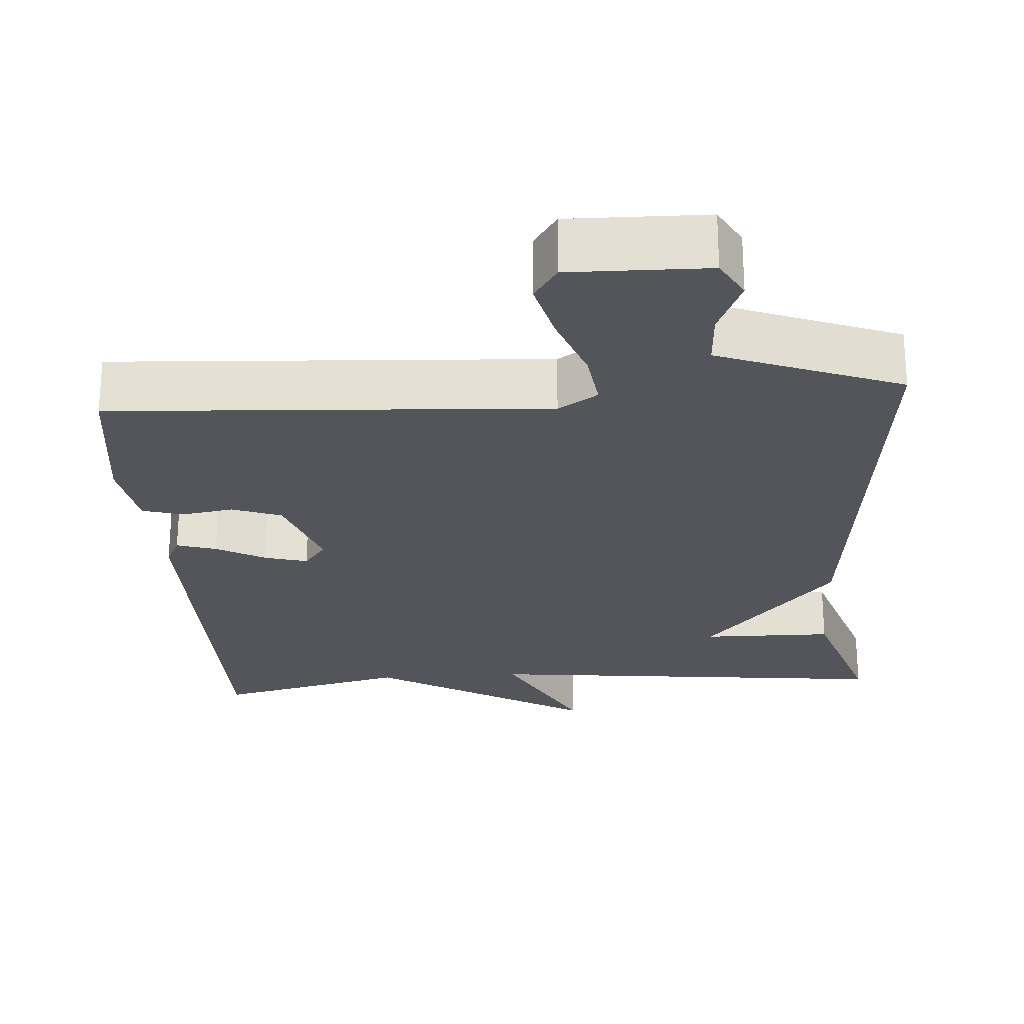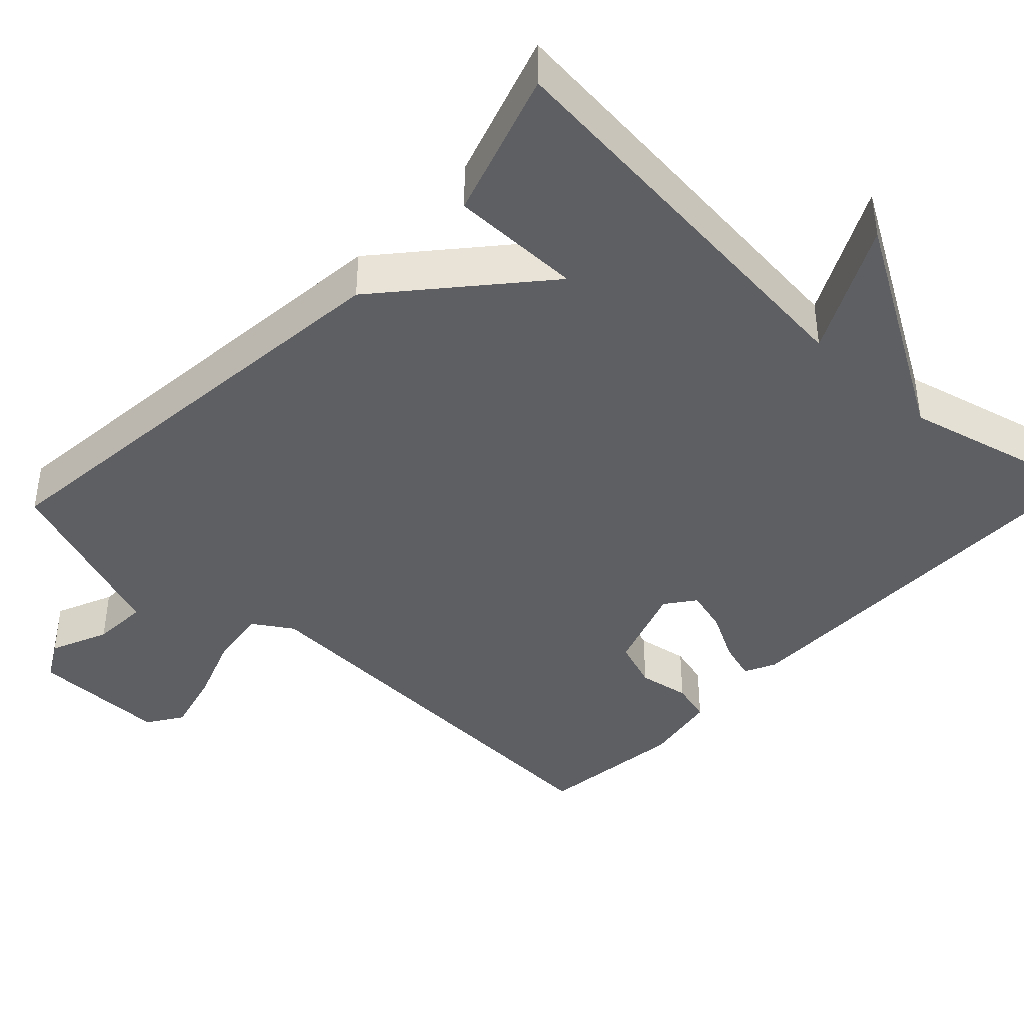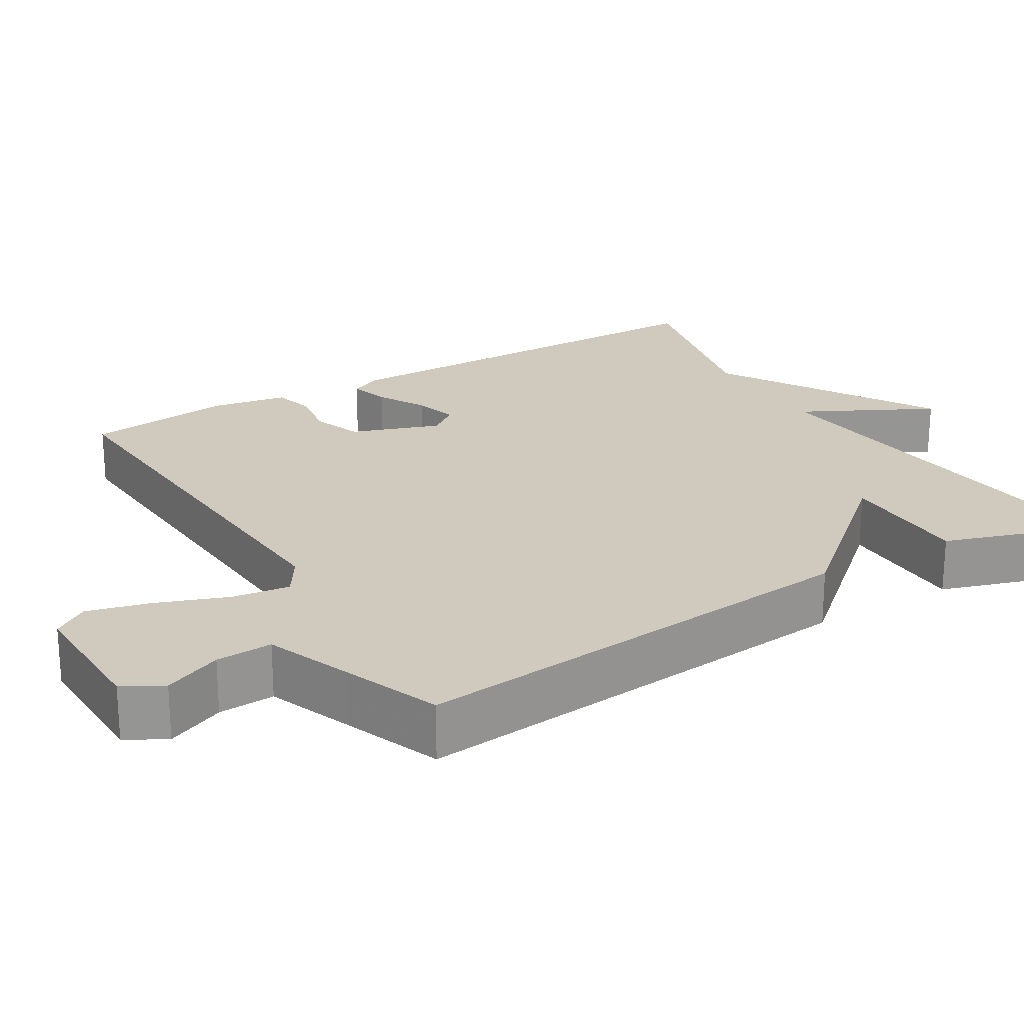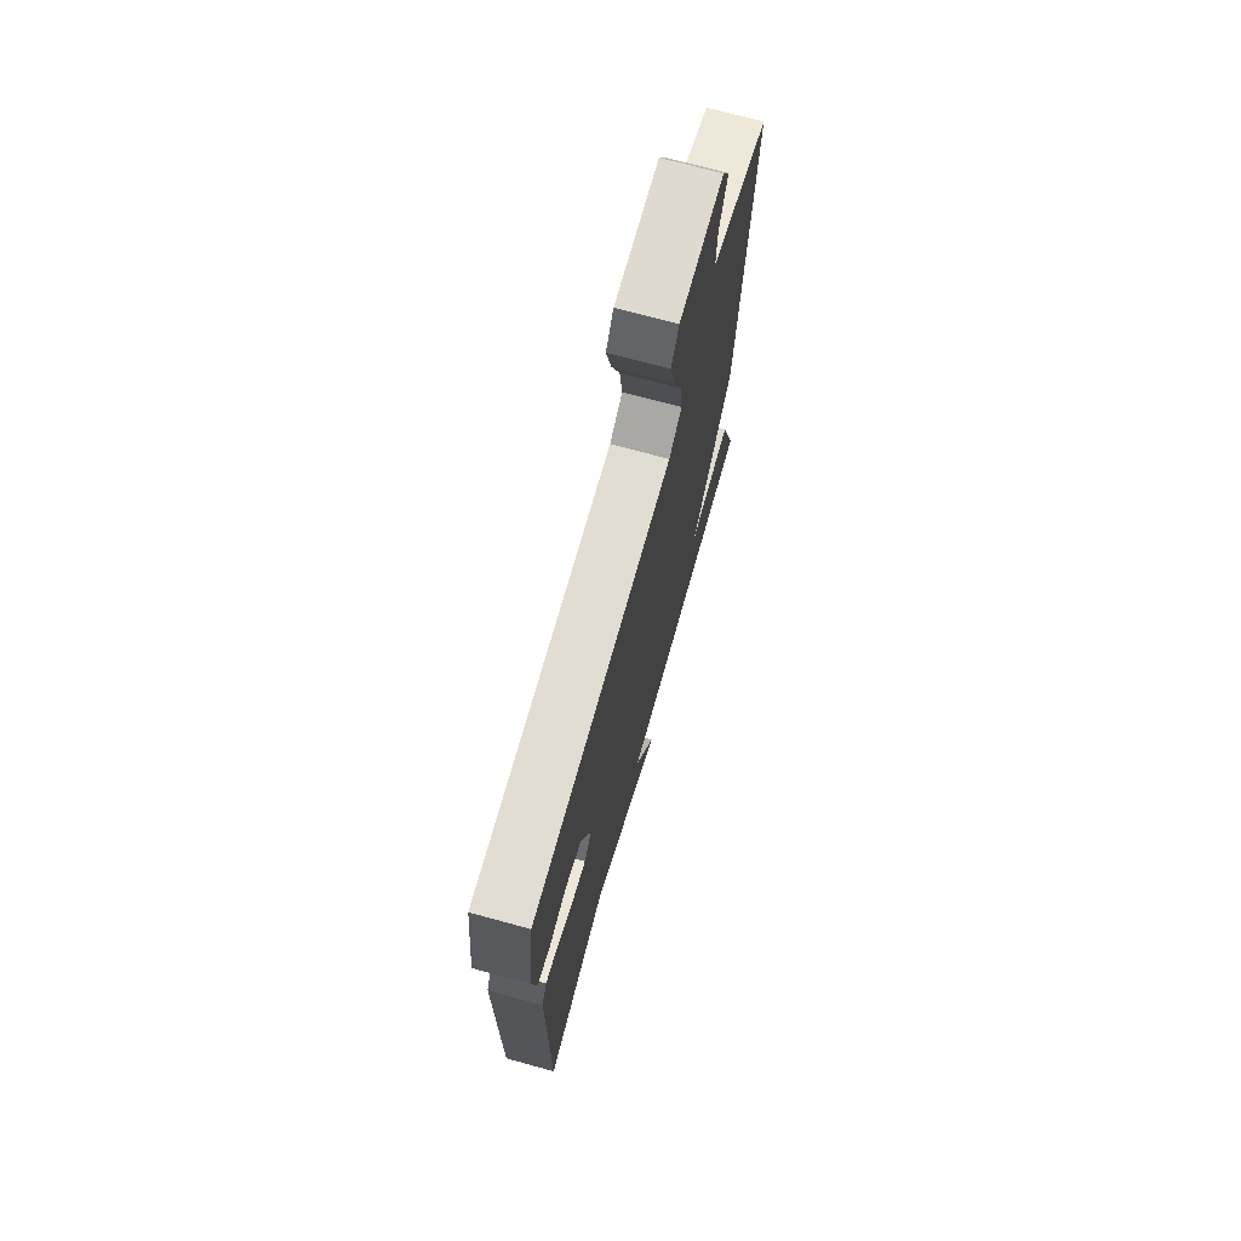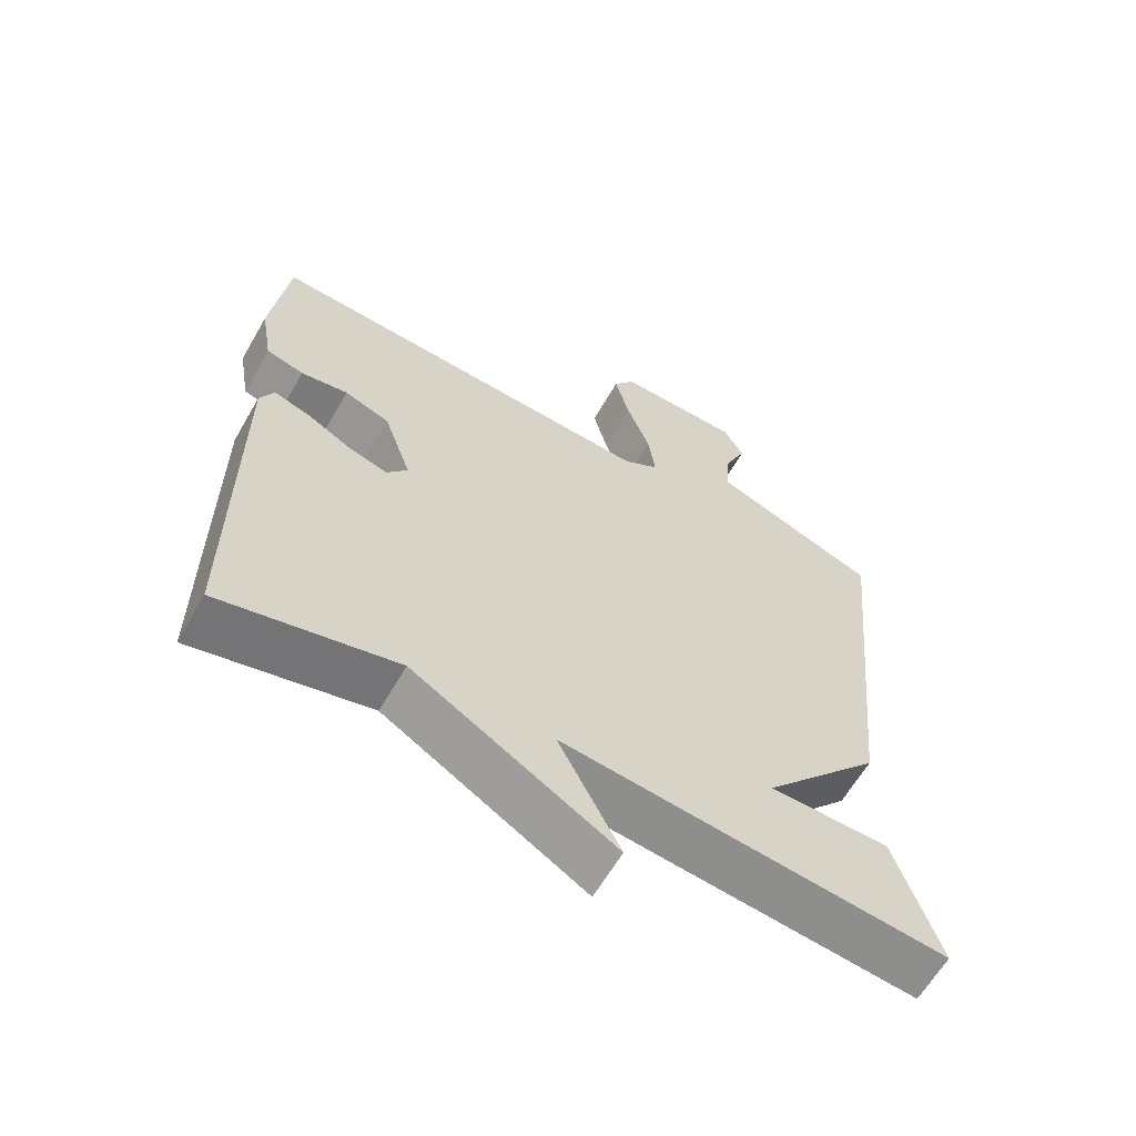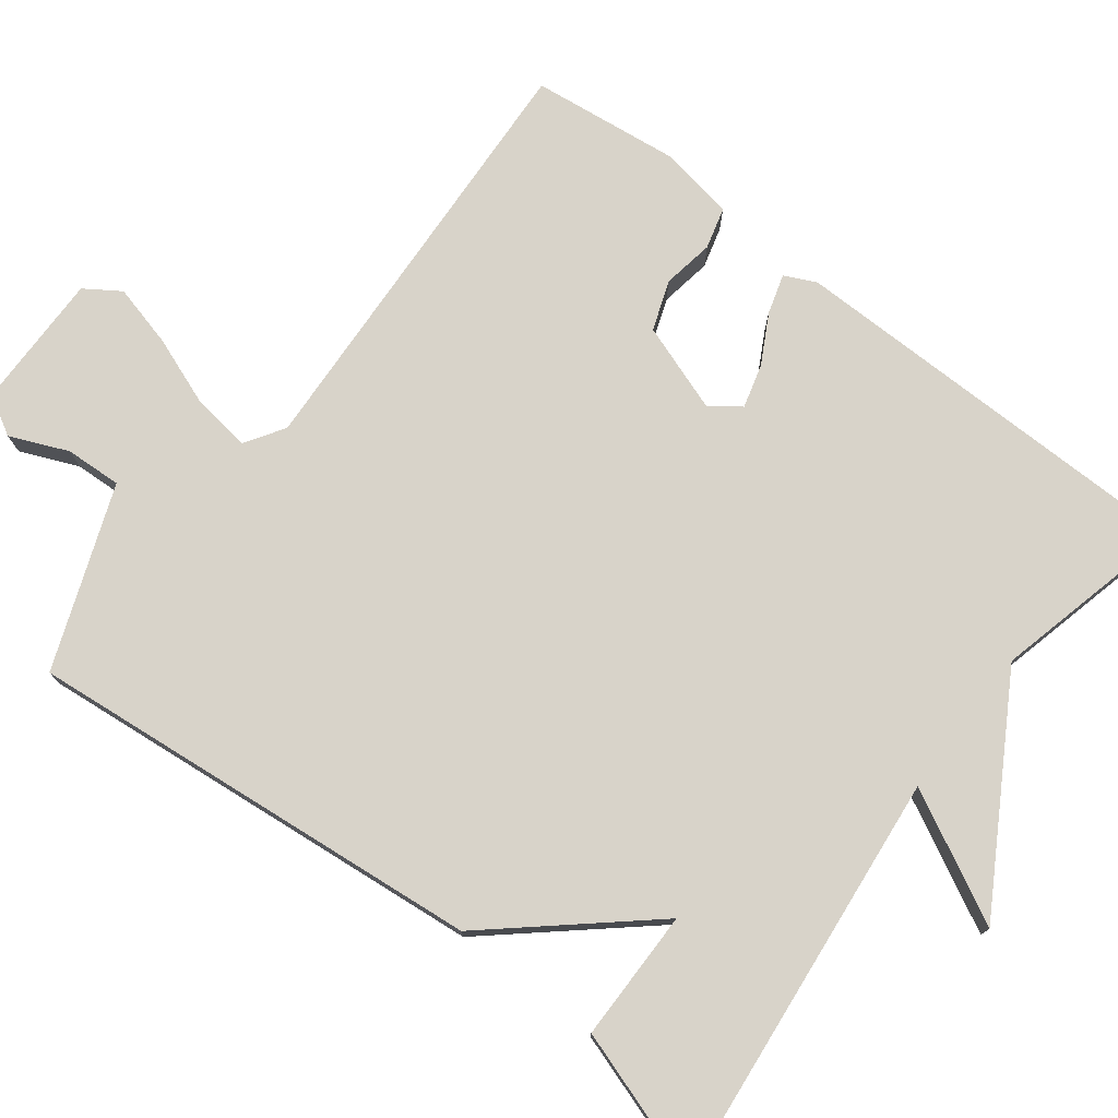
<metadata>
{"format":"obj","ext":"obj","renderer":"f3d","projection":"perspective","resolution":1024,"background":"white","views":[{"elev":-25.0,"azim":4.0,"up":"+Y"},{"elev":-41.1,"azim":137.0,"up":"+Y"},{"elev":22.9,"azim":59.1,"up":"+Y"},{"elev":71.8,"azim":-74.7,"up":"+Z"},{"elev":-62.6,"azim":-29.9,"up":"+Z"},{"elev":76.0,"azim":127.8,"up":"+Y"}]}
</metadata>
<code>
v 0.5 0.07 -0.5
v -0.048 0.07 -0.44
v 0.04 0.07 -0.612
v -0.248 0.07 -0.44
v -0.5 0.07 -0.5
v -0.502 0.07 0.049
v -0.482 0.07 0.09
v -0.43 0.07 0.074
v -0.366 0.07 0.039
v -0.309 0.07 0.023
v -0.28 0.07 0.062
v -0.32 0.07 0.178
v -0.385 0.07 0.202
v -0.453 0.07 0.191
v -0.507 0.07 0.206
v -0.524 0.07 0.305
v -0.5 0.07 0.5
v 0.071 0.07 0.467
v 0.123 0.07 0.5
v 0.113 0.07 0.576
v 0.079 0.07 0.668
v 0.058 0.07 0.751
v 0.089 0.07 0.797
v 0.269 0.07 0.794
v 0.298 0.07 0.742
v 0.265 0.07 0.666
v 0.261 0.07 0.592
v 0.375 0.07 0.548
v 0.5 0.07 0.5
v 0.437 0.07 -0.105
v 0.264 0.07 -0.303
v 0.437 0.07 -0.305
v 0.5 0 -0.5
v -0.048 0 -0.44
v 0.04 0 -0.612
v -0.248 0 -0.44
v -0.5 0 -0.5
v -0.502 0 0.049
v -0.482 0 0.09
v -0.43 0 0.074
v -0.366 0 0.039
v -0.309 0 0.023
v -0.28 0 0.062
v -0.32 0 0.178
v -0.385 0 0.202
v -0.453 0 0.191
v -0.507 0 0.206
v -0.524 0 0.305
v -0.5 0 0.5
v 0.071 0 0.467
v 0.123 0 0.5
v 0.113 0 0.576
v 0.079 0 0.668
v 0.058 0 0.751
v 0.089 0 0.797
v 0.269 0 0.794
v 0.298 0 0.742
v 0.265 0 0.666
v 0.261 0 0.592
v 0.375 0 0.548
v 0.5 0 0.5
v 0.437 0 -0.105
v 0.264 0 -0.303
v 0.437 0 -0.305
f 31 32 1 2
f 30 31 2
f 29 30 2
f 28 29 2
f 27 28 2
f 26 27 2
f 24 25 26
f 23 24 26
f 22 23 26
f 21 22 26
f 20 21 26
f 19 20 26
f 19 26 2
f 18 19 2
f 16 17 18
f 15 16 18
f 14 15 18
f 13 14 18
f 12 13 18
f 11 12 18 2
f 10 11 2
f 2 3 4
f 10 2 4
f 9 10 4
f 7 8 9
f 6 7 9
f 5 6 9
f 4 5 9
f 34 33 64 63
f 34 63 62
f 34 62 61
f 34 61 60
f 34 60 59
f 34 59 58
f 58 57 56
f 58 56 55
f 58 55 54
f 58 54 53
f 58 53 52
f 58 52 51
f 34 58 51
f 34 51 50
f 50 49 48
f 50 48 47
f 50 47 46
f 50 46 45
f 50 45 44
f 34 50 44 43
f 34 43 42
f 36 35 34
f 36 34 42
f 36 42 41
f 41 40 39
f 41 39 38
f 41 38 37
f 41 37 36
f 1 33 34 2
f 2 34 35 3
f 3 35 36 4
f 4 36 37 5
f 5 37 38 6
f 6 38 39 7
f 7 39 40 8
f 8 40 41 9
f 9 41 42 10
f 10 42 43 11
f 11 43 44 12
f 12 44 45 13
f 13 45 46 14
f 14 46 47 15
f 15 47 48 16
f 16 48 49 17
f 17 49 50 18
f 18 50 51 19
f 19 51 52 20
f 20 52 53 21
f 21 53 54 22
f 22 54 55 23
f 23 55 56 24
f 24 56 57 25
f 25 57 58 26
f 26 58 59 27
f 27 59 60 28
f 28 60 61 29
f 29 61 62 30
f 30 62 63 31
f 31 63 64 32
f 32 64 33 1

</code>
